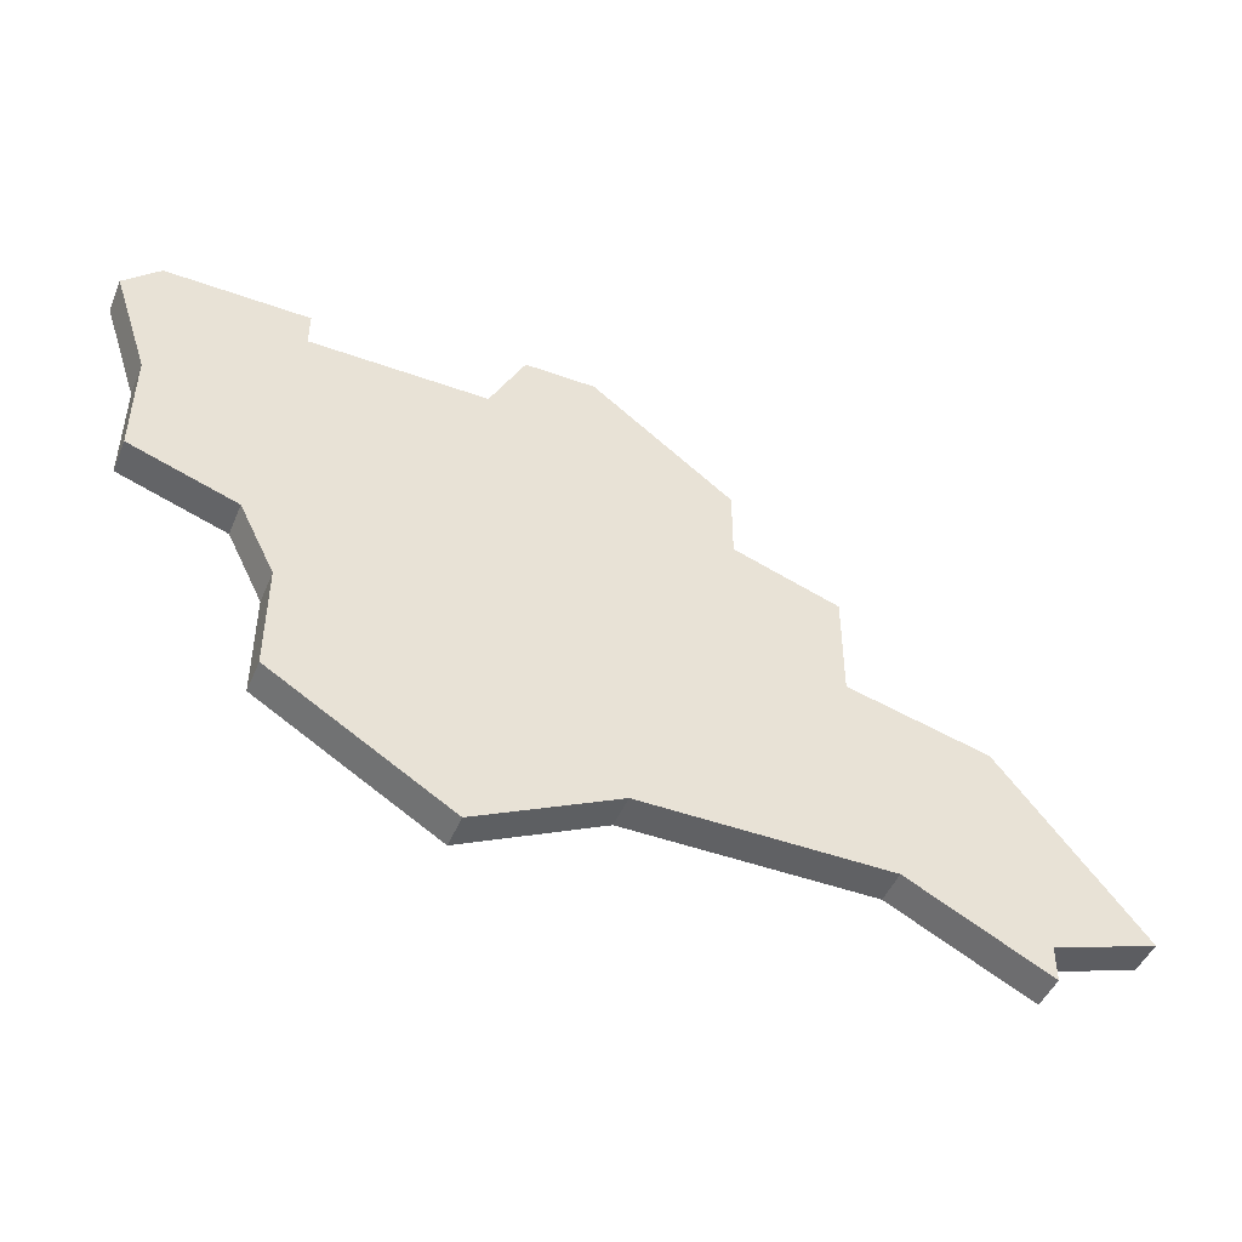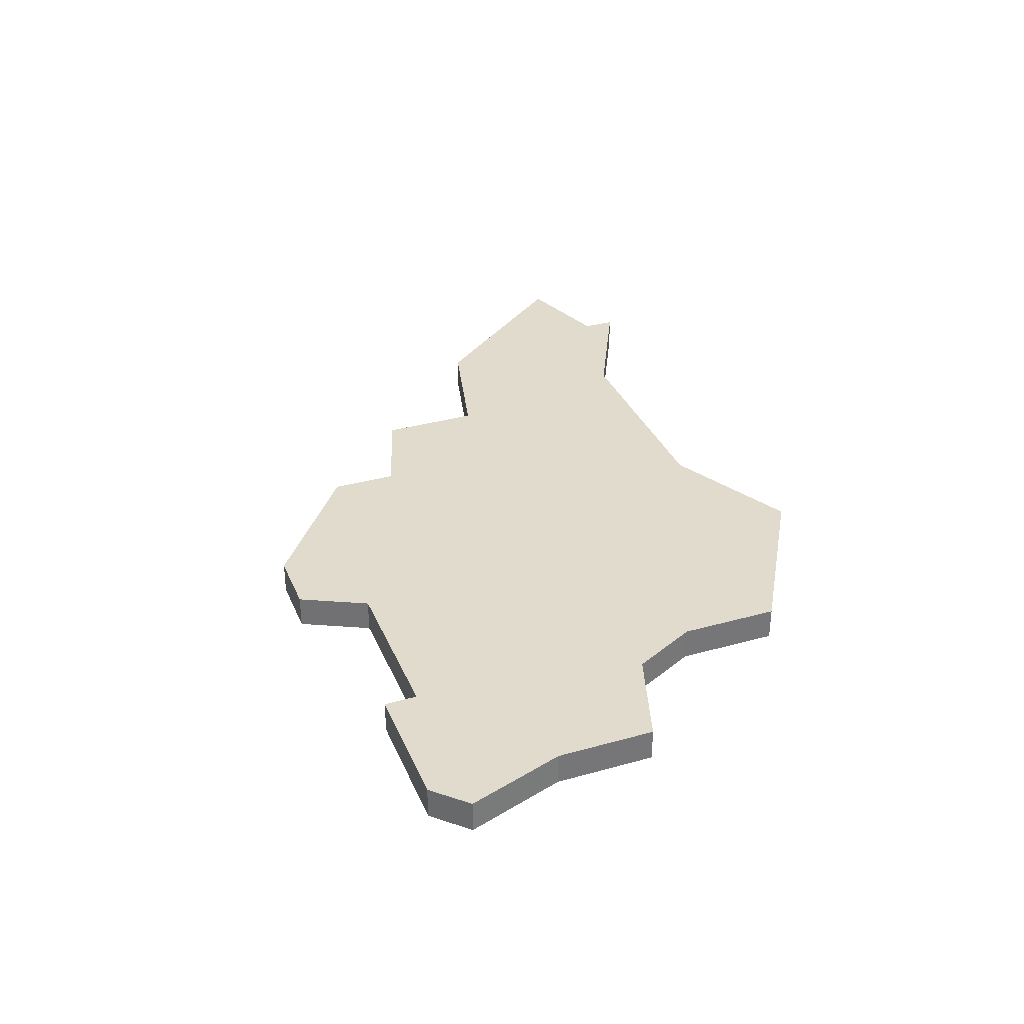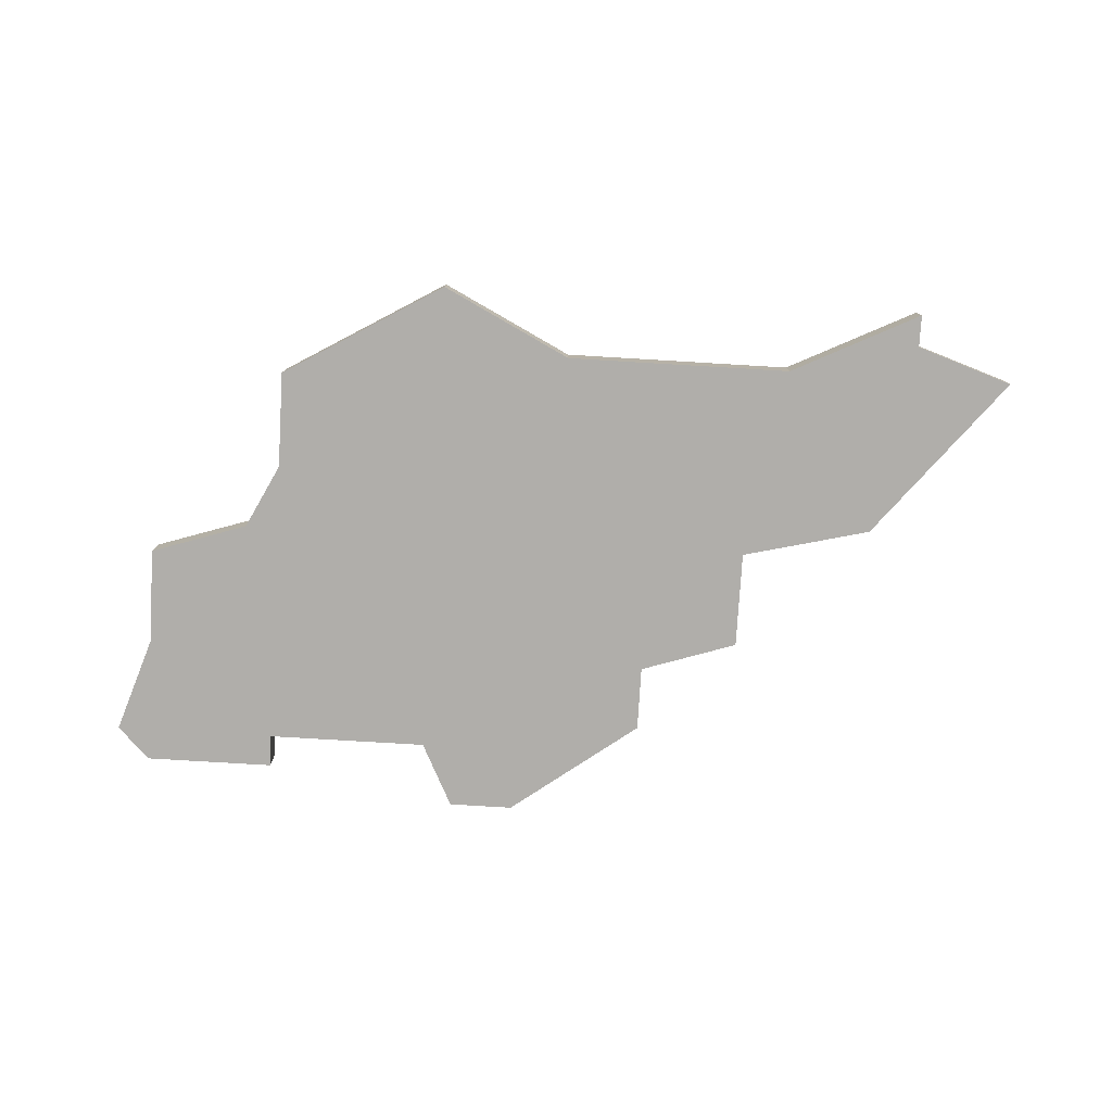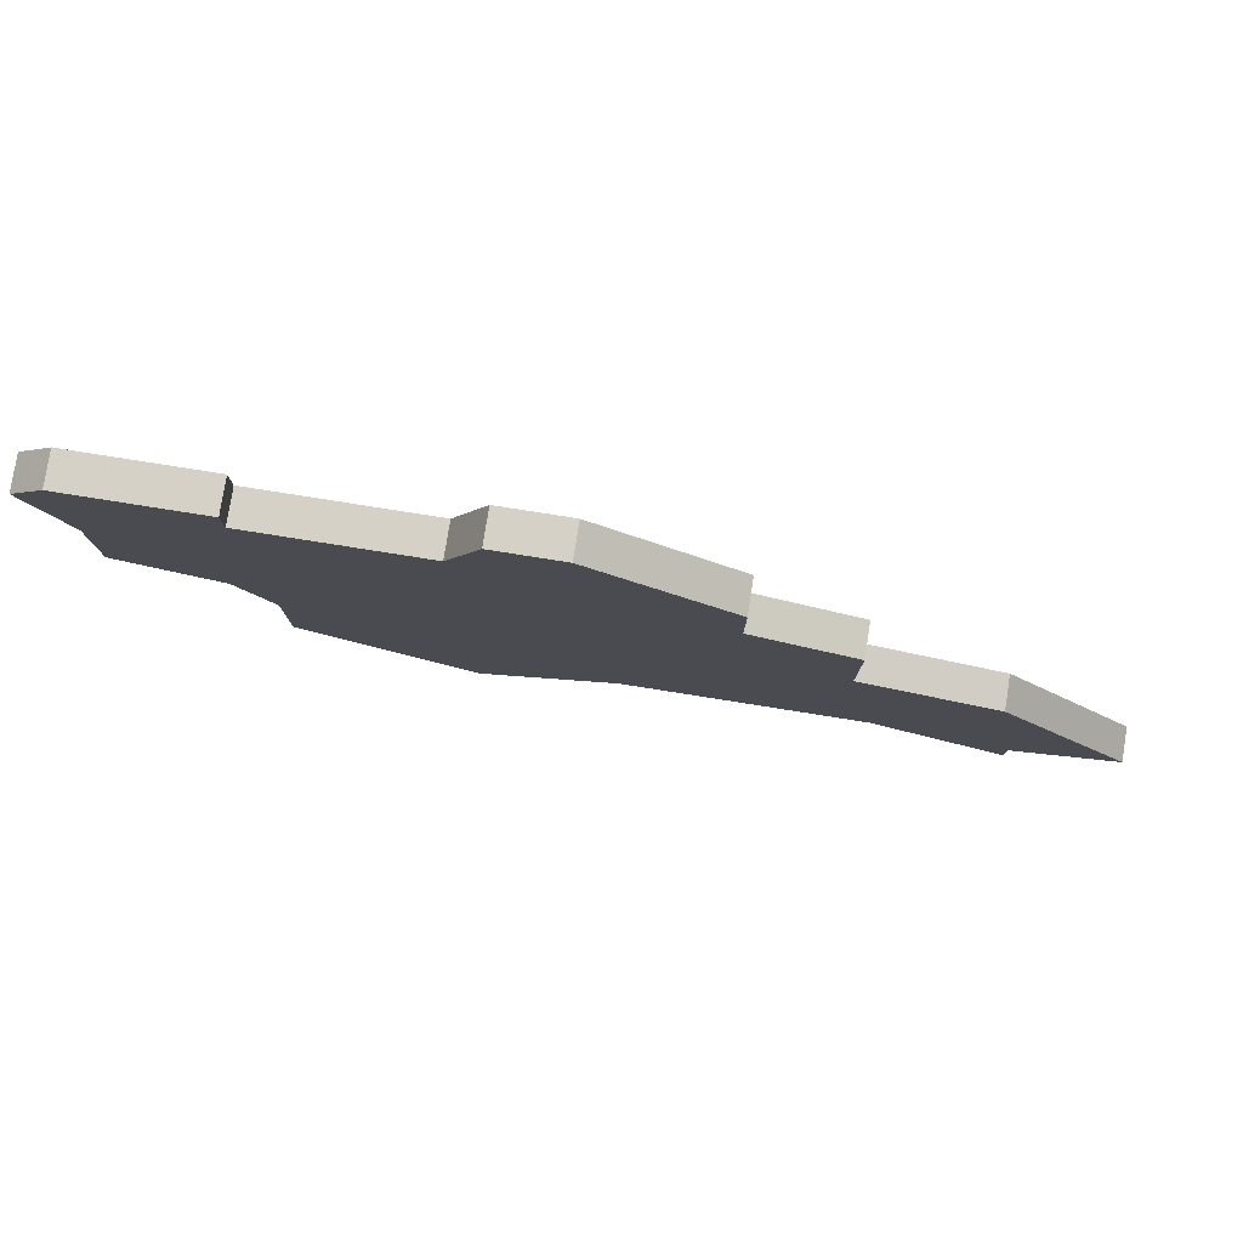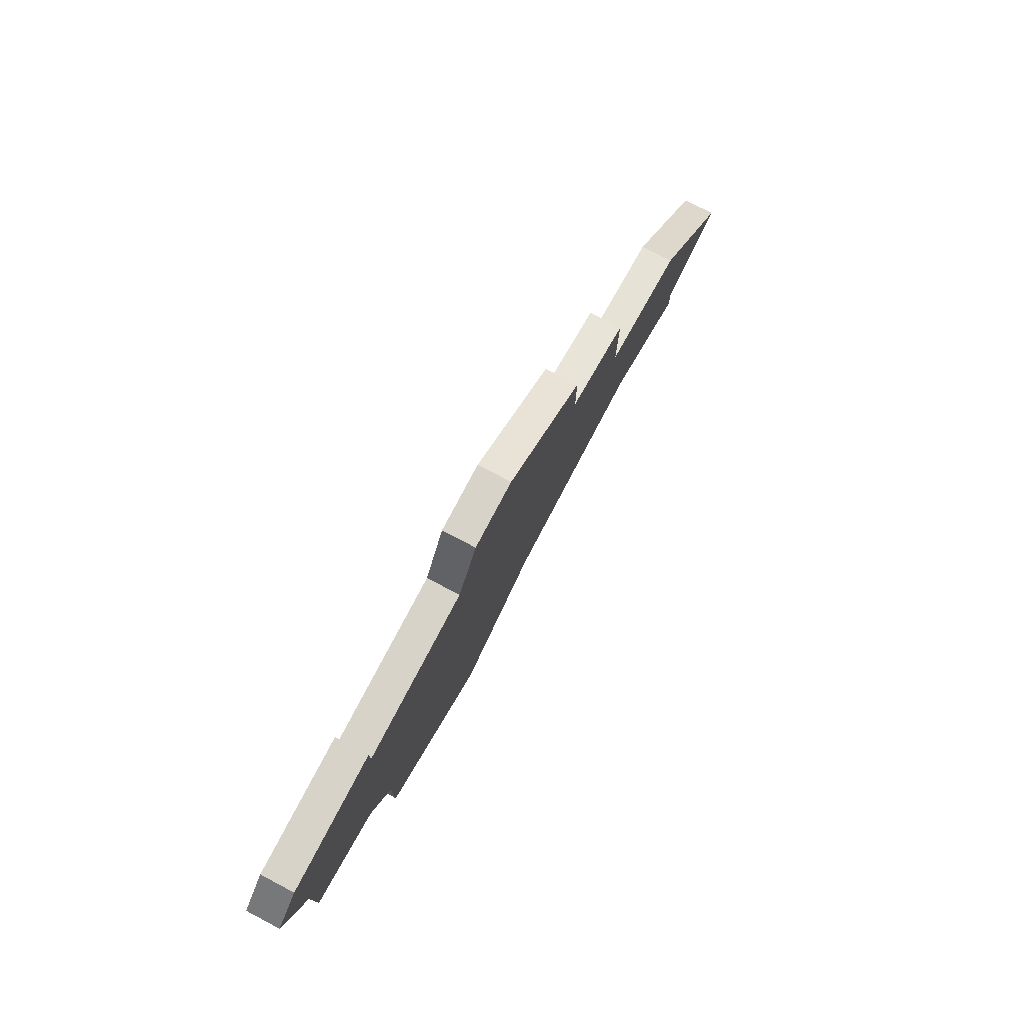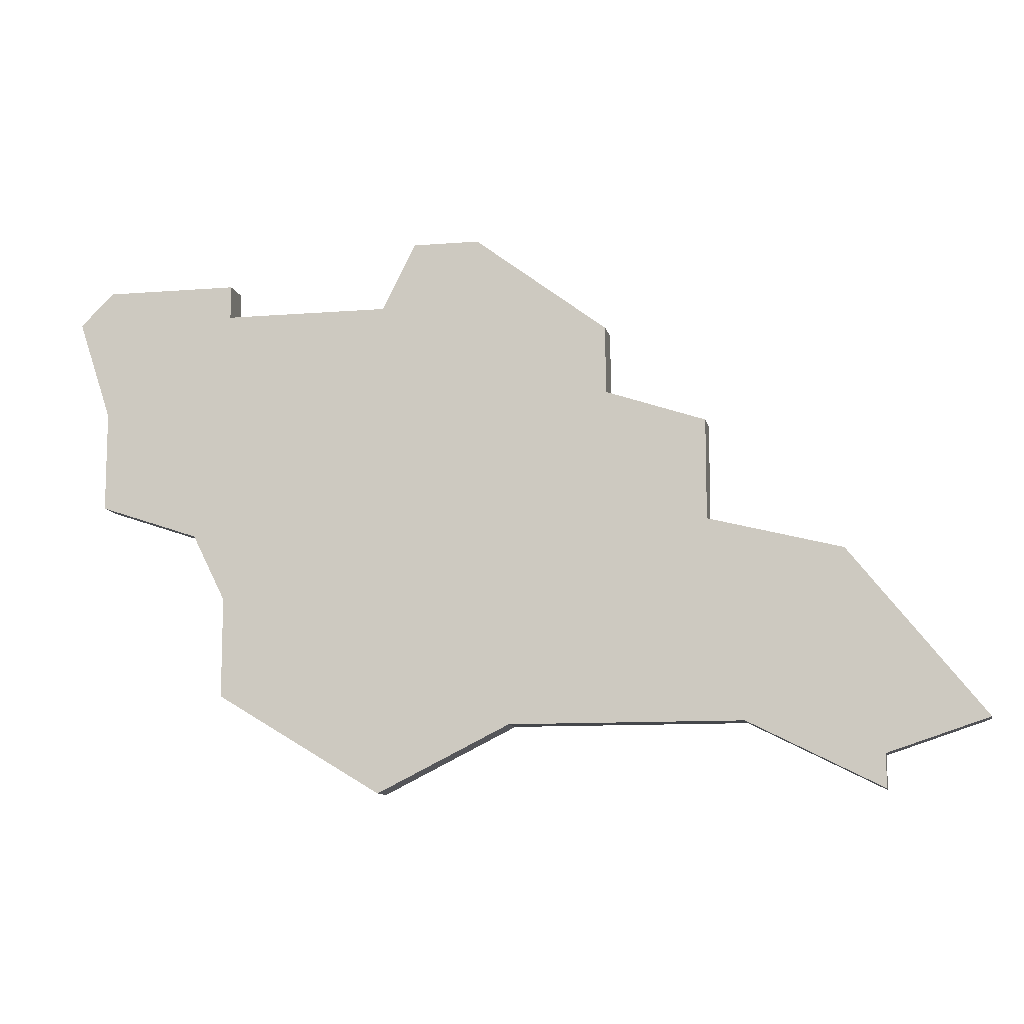
<metadata>
{"format":"obj","ext":"obj","renderer":"f3d","projection":"perspective","resolution":1024,"background":"white","views":[{"elev":-47.0,"azim":-22.3,"up":"+Y"},{"elev":33.9,"azim":-110.8,"up":"+Z"},{"elev":-77.8,"azim":-3.4,"up":"+Z"},{"elev":79.1,"azim":9.0,"up":"+Y"},{"elev":77.2,"azim":-62.3,"up":"+Y"},{"elev":-10.5,"azim":11.5,"up":"+Y"}]}
</metadata>
<code>
v 3130 -722 0
v 3128 -722 0
v 3127 -724 0
v 3122 -724 0
v 3122 -723 0
v 3118 -723 0
v 3117 -724 0
v 3118 -727 0
v 3118 -730 0
v 3121 -731 0
v 3122 -733 0
v 3122 -736 0
v 3127 -739 0
v 3131 -737 0
v 3138 -737 0
v 3142 -739 0
v 3142 -738 0
v 3145 -737 0
v 3141 -732 0
v 3137 -731 0
v 3137 -728 0
v 3134 -727 0
v 3134 -725 0
v 3130 -722 1
v 3128 -722 1
v 3127 -724 1
v 3122 -724 1
v 3122 -723 1
v 3118 -723 1
v 3117 -724 1
v 3118 -727 1
v 3118 -730 1
v 3121 -731 1
v 3122 -733 1
v 3122 -736 1
v 3127 -739 1
v 3131 -737 1
v 3138 -737 1
v 3142 -739 1
v 3142 -738 1
v 3145 -737 1
v 3141 -732 1
v 3137 -731 1
v 3137 -728 1
v 3134 -727 1
v 3134 -725 1
f 2 1 23
f 6 5 4
f 8 7 6
f 10 9 8
f 13 12 11
f 17 16 15
f 19 18 17
f 22 21 20
f 2 23 22
f 8 6 4
f 13 11 10
f 19 17 15
f 2 22 20
f 8 4 3
f 14 13 10
f 19 15 14
f 3 2 20
f 10 8 3
f 19 14 10
f 10 3 20
f 20 19 10
f 46 24 25
f 27 28 29
f 29 30 31
f 31 32 33
f 34 35 36
f 38 39 40
f 40 41 42
f 43 44 45
f 45 46 25
f 27 29 31
f 33 34 36
f 38 40 42
f 43 45 25
f 26 27 31
f 33 36 37
f 37 38 42
f 43 25 26
f 26 31 33
f 33 37 42
f 43 26 33
f 33 42 43
f 25 24 2
f 2 24 1
f 26 25 3
f 3 25 2
f 27 26 4
f 4 26 3
f 28 27 5
f 5 27 4
f 29 28 6
f 6 28 5
f 30 29 7
f 7 29 6
f 31 30 8
f 8 30 7
f 32 31 9
f 9 31 8
f 33 32 10
f 10 32 9
f 34 33 11
f 11 33 10
f 35 34 12
f 12 34 11
f 36 35 13
f 13 35 12
f 37 36 14
f 14 36 13
f 38 37 15
f 15 37 14
f 39 38 16
f 16 38 15
f 40 39 17
f 17 39 16
f 41 40 18
f 18 40 17
f 42 41 19
f 19 41 18
f 43 42 20
f 20 42 19
f 44 43 21
f 21 43 20
f 45 44 22
f 22 44 21
f 24 46 1
f 1 46 23
f 46 45 23
f 23 45 22

</code>
